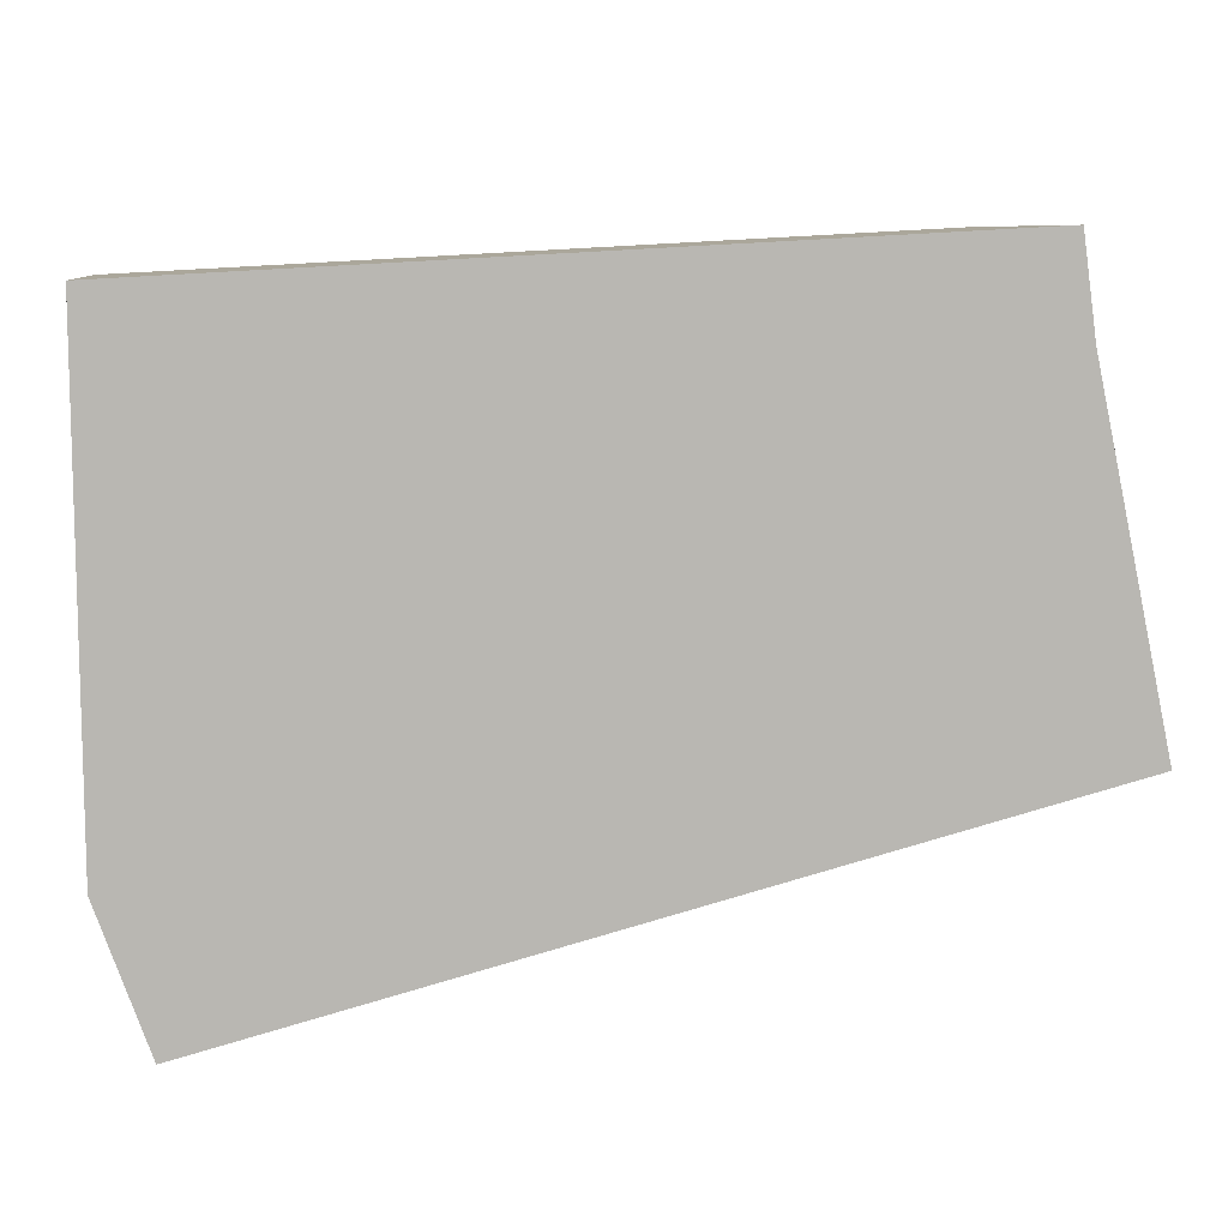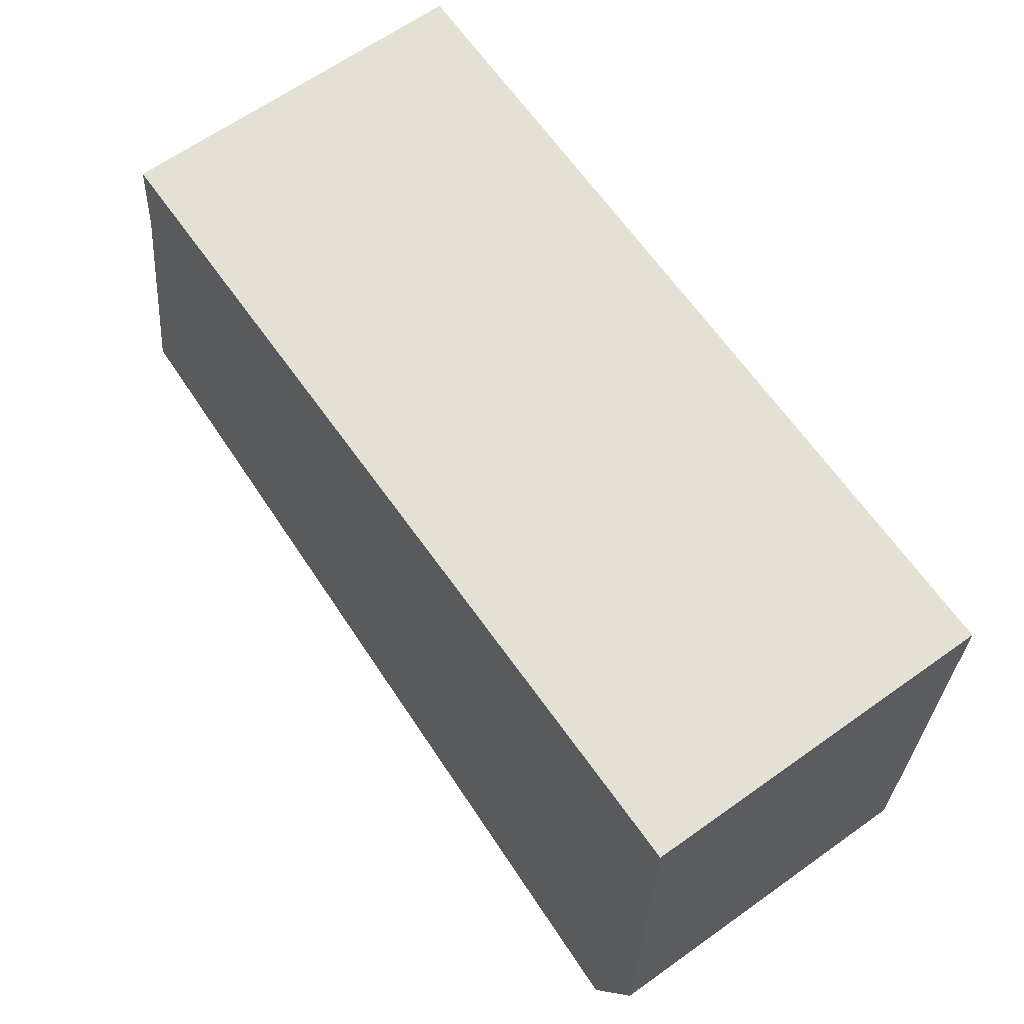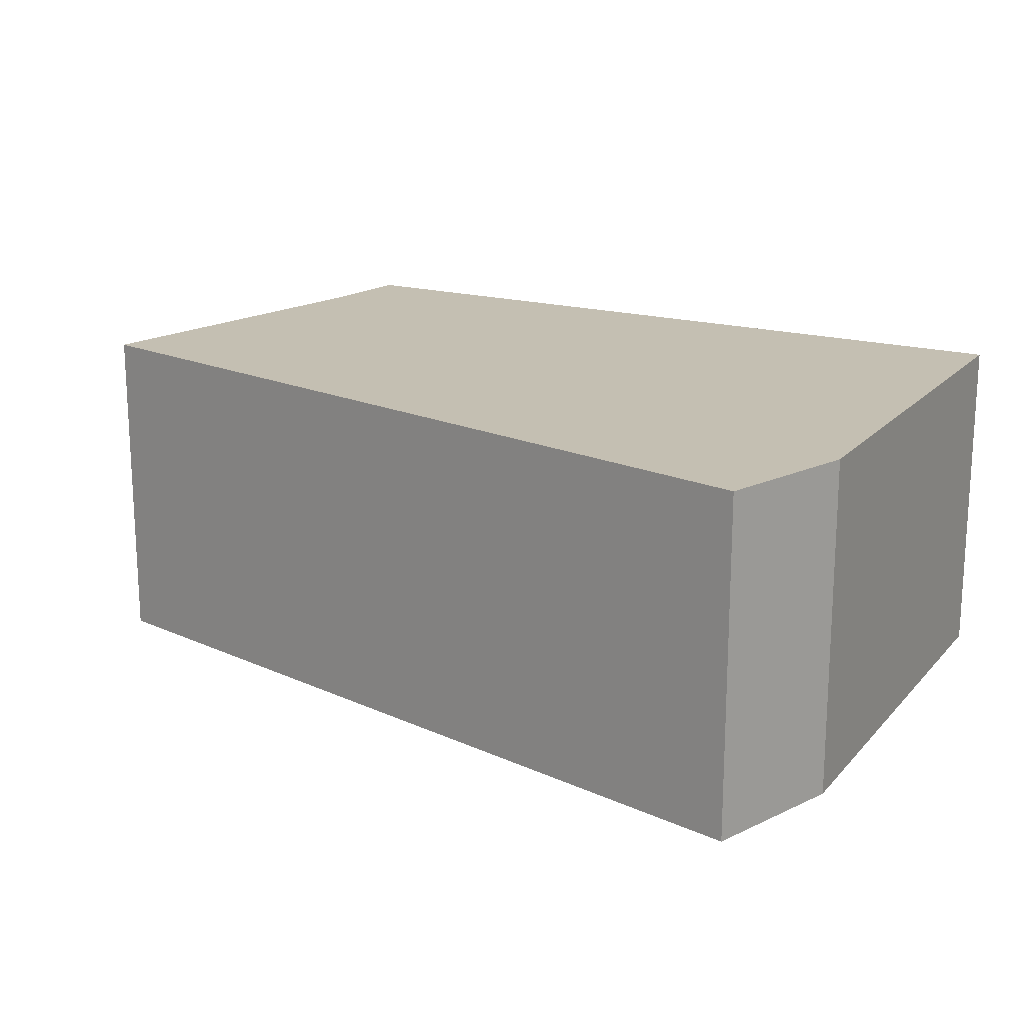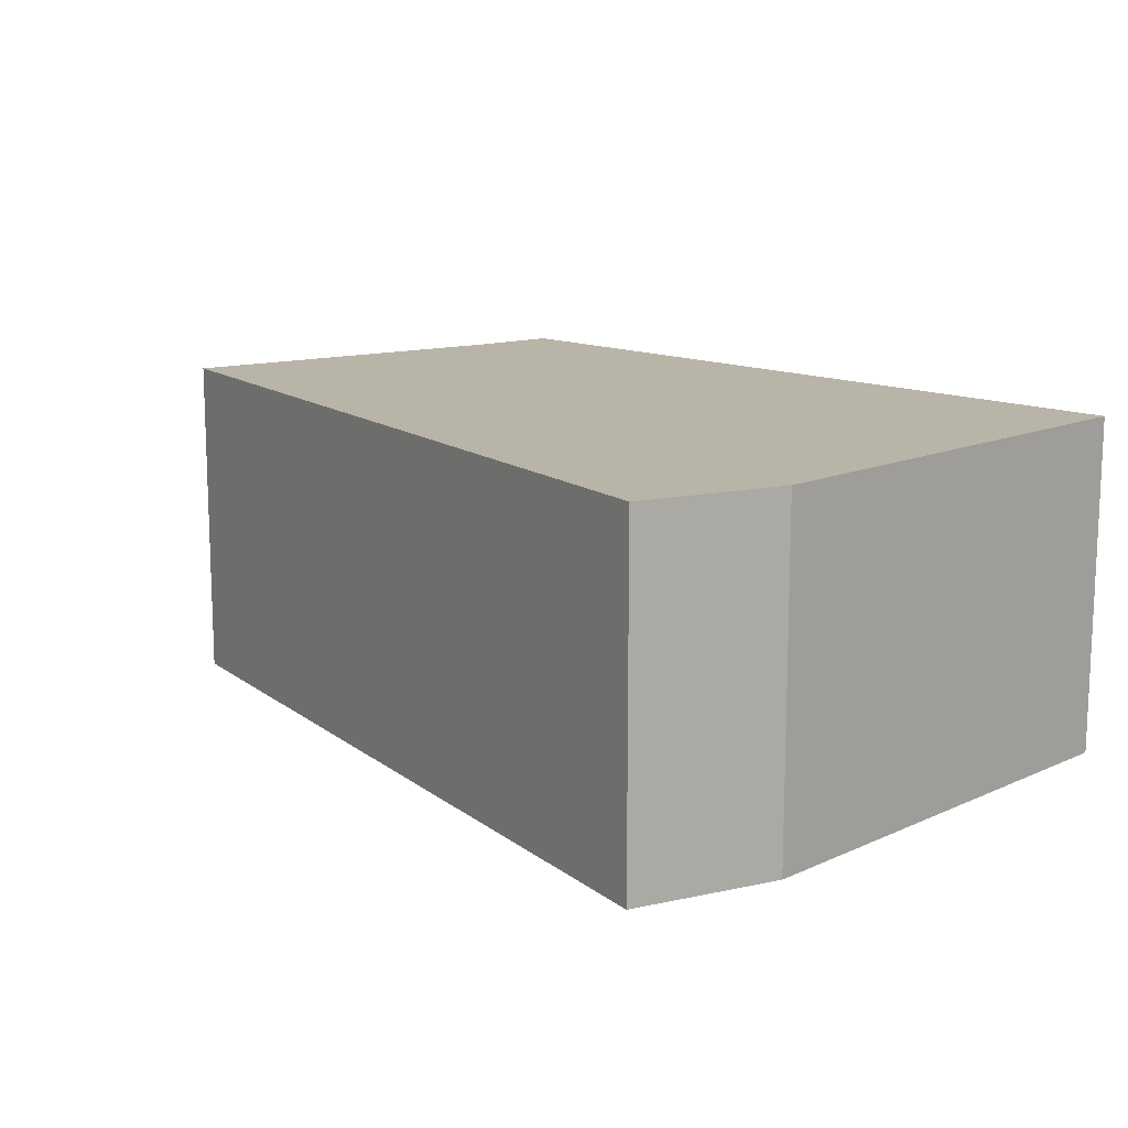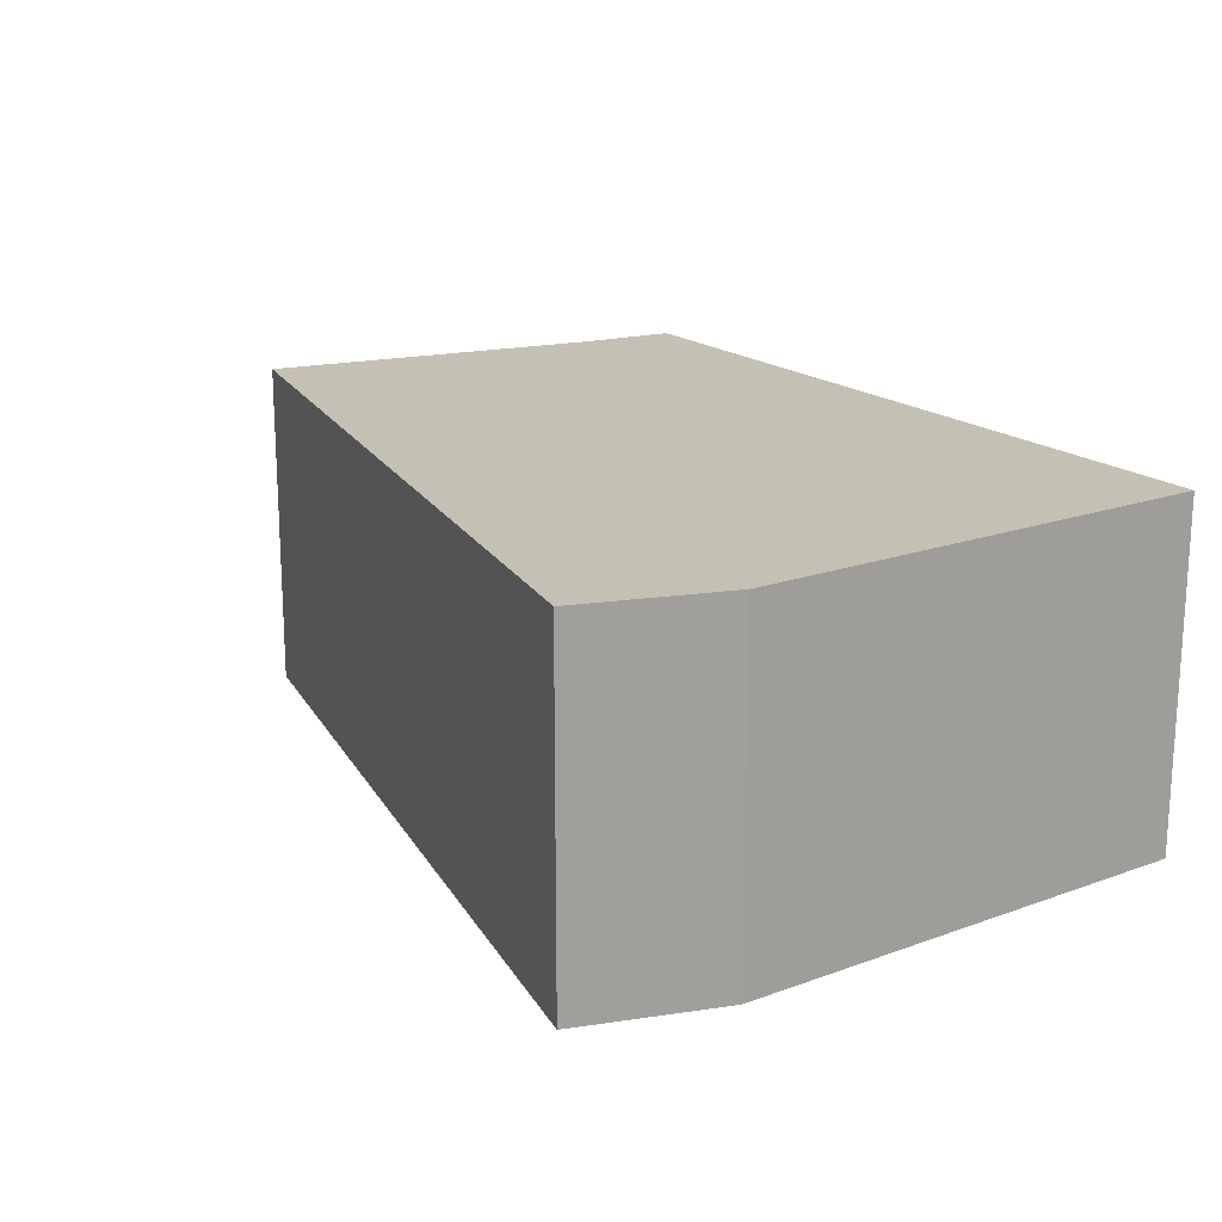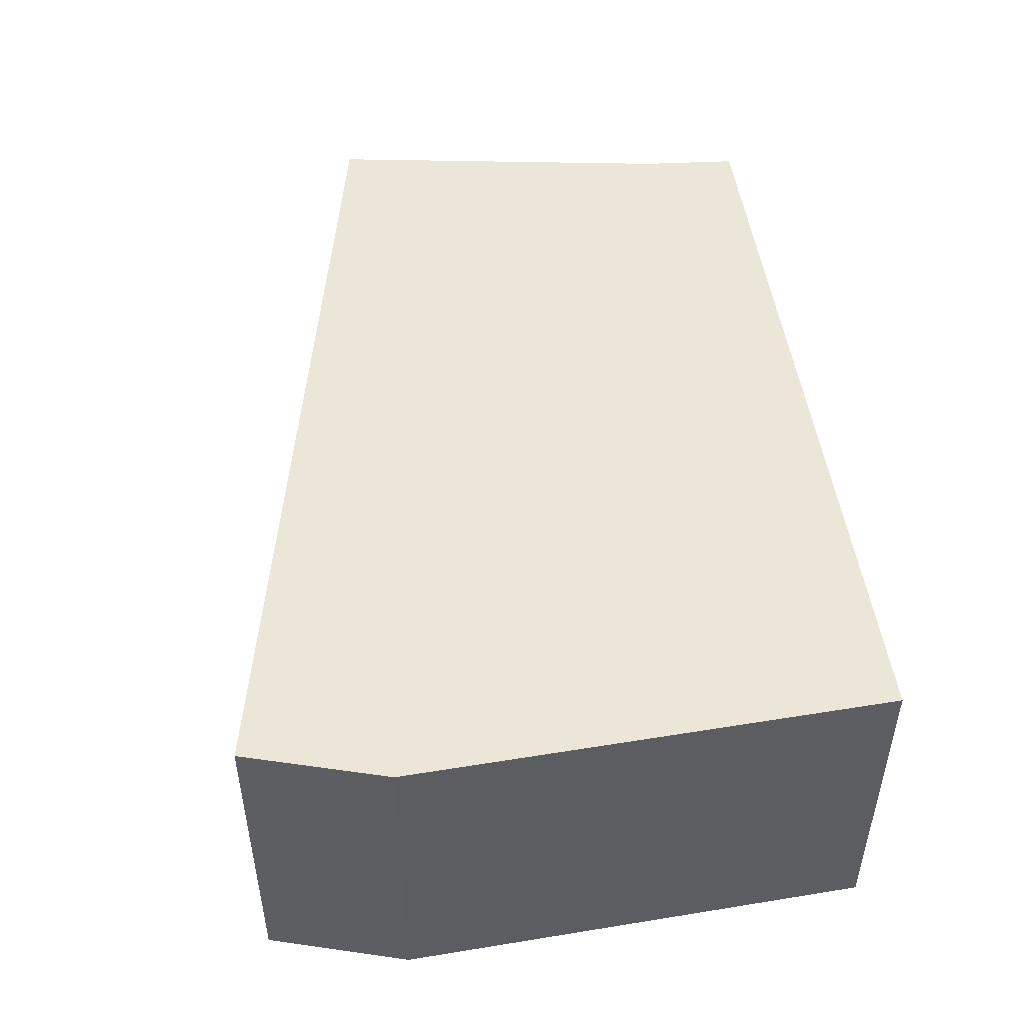
<metadata>
{"format":"obj","ext":"obj","renderer":"f3d","projection":"perspective","resolution":1024,"background":"white","views":[{"elev":8.2,"azim":-7.6,"up":"+Z"},{"elev":63.8,"azim":-125.8,"up":"+Z"},{"elev":17.6,"azim":-152.5,"up":"+Y"},{"elev":13.2,"azim":-136.0,"up":"+Y"},{"elev":18.0,"azim":-125.7,"up":"+Y"},{"elev":48.8,"azim":-100.6,"up":"+Y"}]}
</metadata>
<code>
v  0.018 2.326 -3.296
v  6.086 2.326 -2.775
v  0.36 2.326 -4.259
v  0 2.326 1.424e-16
v  5.576 2.326 -0.372
v  5.486 2.326 0.292
v  6.086 1.699e-16 -2.775
v  0.36 2.608e-16 -4.259
v  0.018 2.018e-16 -3.296
v  0 0 0
v  5.486 -1.788e-17 0.292
v  5.576 2.278e-17 -0.372
g defaultobject
f 1 2 3
f 2 1 4
f 2 4 5
f 5 4 6
f 7 3 2
f 3 7 8
f 8 1 3
f 1 8 9
f 9 4 1
f 4 9 10
f 10 6 4
f 6 10 11
f 12 2 5
f 2 12 7
f 11 5 6
f 5 11 12
f 7 9 8
f 9 7 10
f 10 7 12
f 10 12 11

</code>
